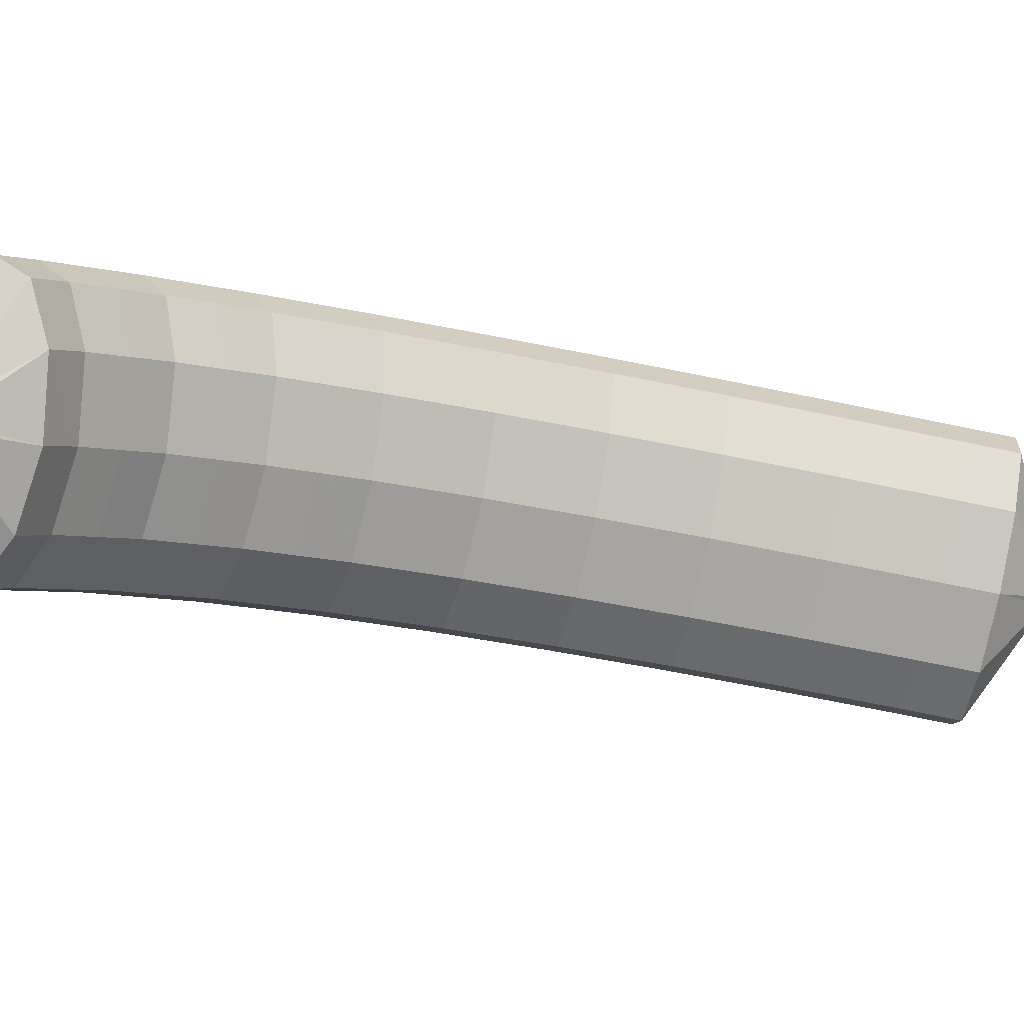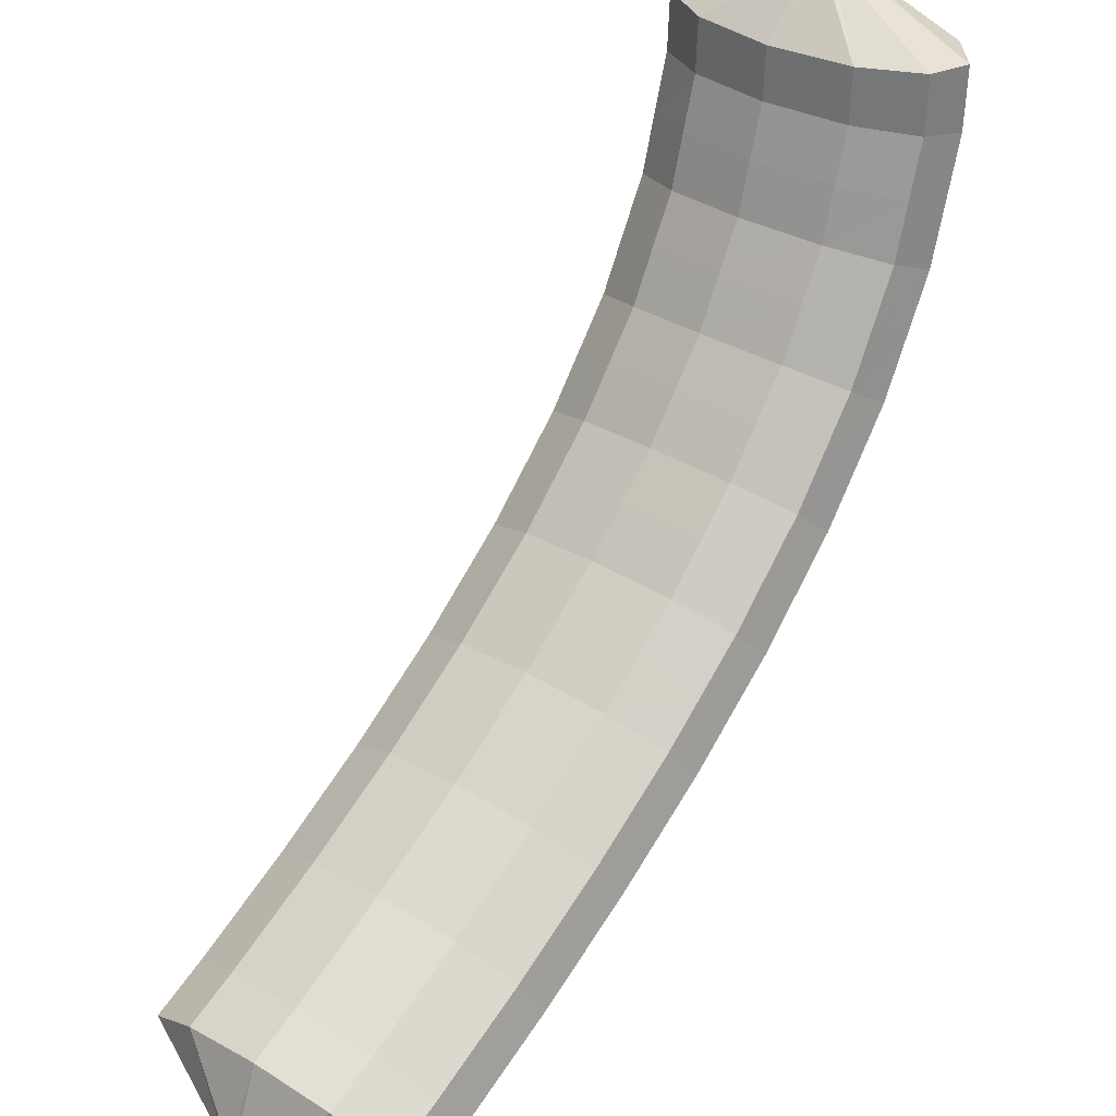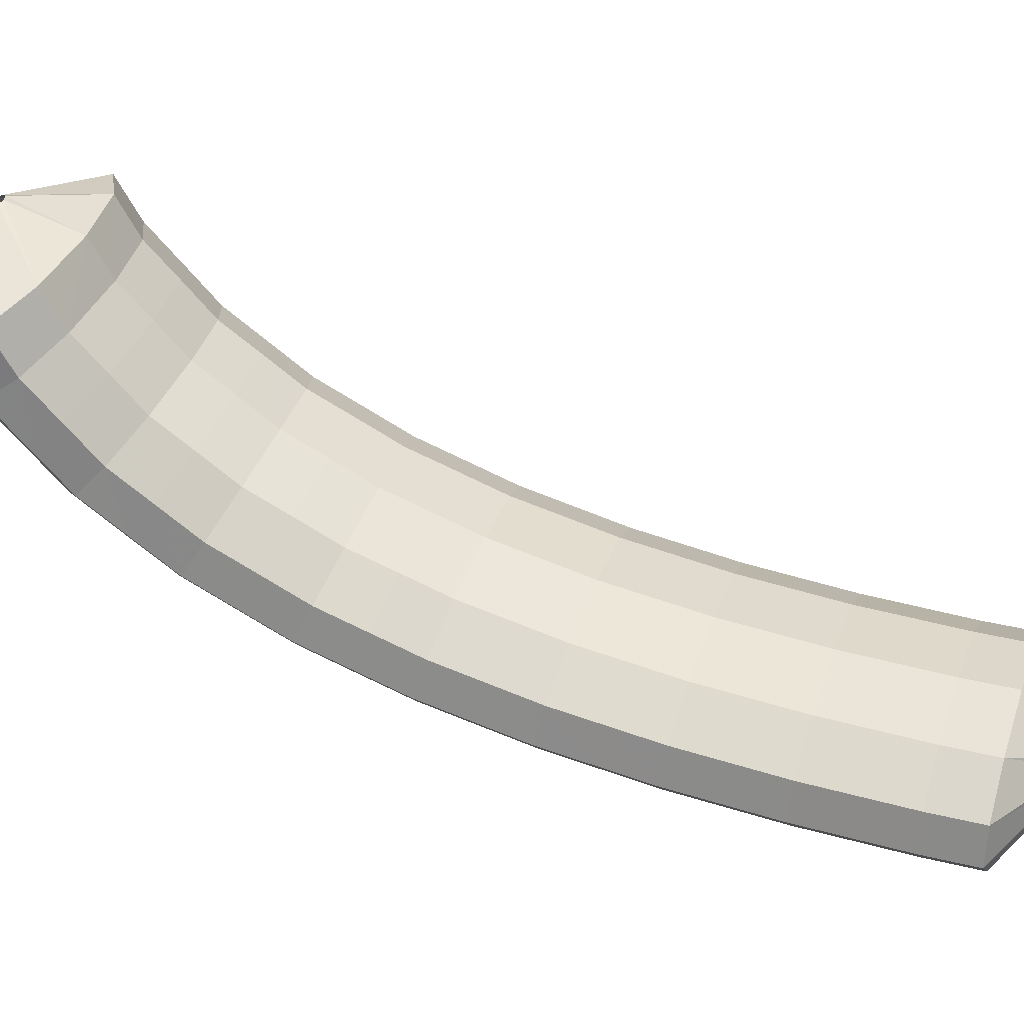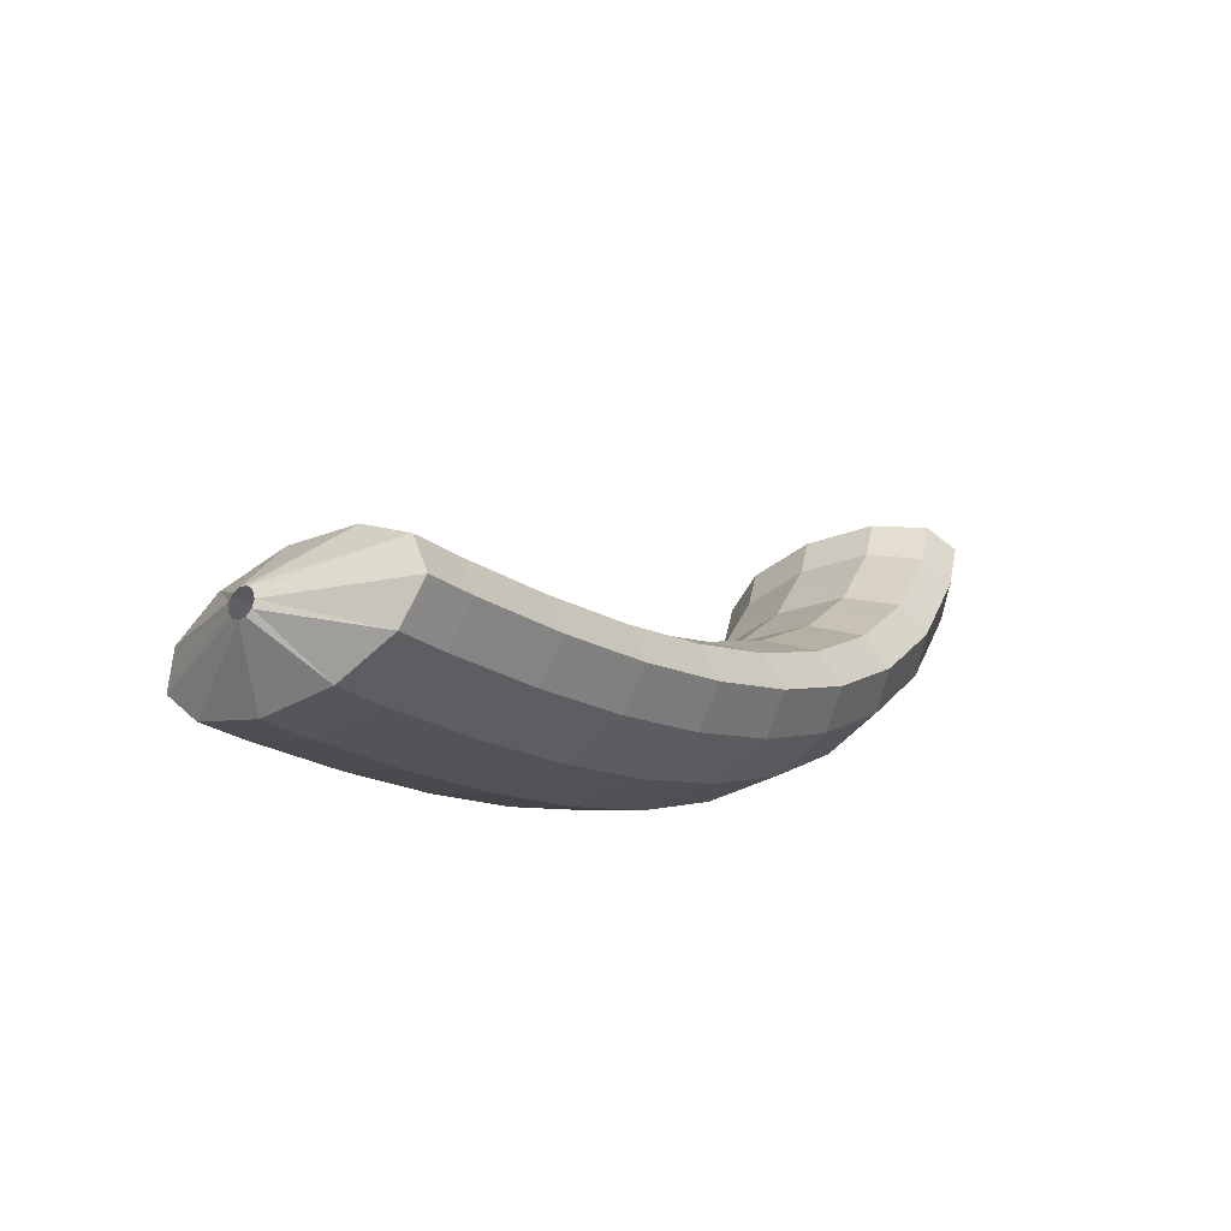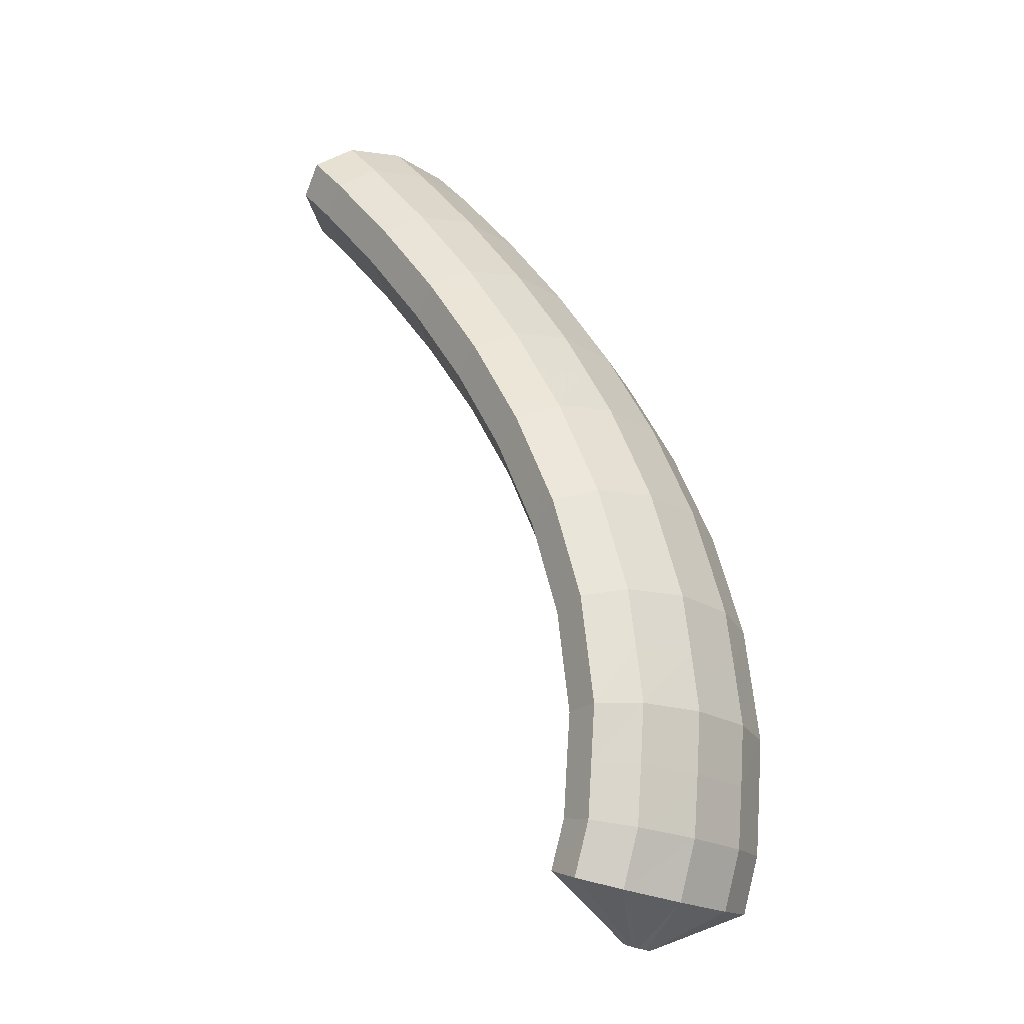
<metadata>
{"format":"obj","ext":"obj","renderer":"f3d","projection":"perspective","resolution":1024,"background":"white","views":[{"elev":79.8,"azim":64.1,"up":"+Z"},{"elev":60.1,"azim":178.7,"up":"+Z"},{"elev":21.5,"azim":71.4,"up":"+Z"},{"elev":70.1,"azim":-170.5,"up":"+Y"},{"elev":-67.9,"azim":161.3,"up":"+Y"}]}
</metadata>
<code>
g tube1
v 118.8 130.5 114.7
v 118.6 130.6 114.7
v 118.4 130.8 114.6
v 118.3 130.8 114.3
v 118.3 130.8 114.1
v 118.4 130.7 113.8
v 118.7 130.5 113.8
v 118.9 130.3 113.8
v 119 130.2 114.1
v 119.1 130.2 114.3
v 119 130.3 114.6
v 118.8 130.5 114.7
v 118.2 128.6 116.8
v 116 130.3 117.2
v 114.3 131.5 116.7
v 113.6 131.9 115.5
v 114.2 131.3 113.9
v 115.8 130 112.5
v 117.9 128.4 111.7
v 119.9 126.9 111.8
v 121.1 126 112.7
v 121.2 126.1 114.1
v 120.1 127.1 115.7
v 118.2 128.6 116.8
v 117 127.1 116.9
v 114.8 128.7 117.3
v 113.1 129.9 116.8
v 112.4 130.2 115.6
v 113 129.7 114.1
v 114.6 128.4 112.7
v 116.7 126.7 111.9
v 118.7 125.2 111.9
v 119.9 124.4 112.8
v 120 124.5 114.3
v 118.9 125.5 115.8
v 117 127.1 116.9
v 115.9 125.5 117.2
v 113.7 127.1 117.5
v 112 128.3 117
v 111.3 128.6 115.8
v 111.8 128 114.3
v 113.4 126.7 112.9
v 115.5 125.1 112.1
v 117.5 123.6 112.1
v 118.8 122.8 113
v 118.9 122.9 114.5
v 117.8 123.9 116
v 115.9 125.5 117.2
v 114.7 123.9 117.4
v 112.6 125.5 117.8
v 110.8 126.7 117.3
v 110.1 127 116
v 110.6 126.4 114.5
v 112.2 125.1 113.1
v 114.3 123.4 112.3
v 116.3 122 112.4
v 117.6 121.2 113.3
v 117.7 121.3 114.7
v 116.7 122.4 116.2
v 114.7 123.9 117.4
v 113.6 122.4 117.7
v 111.4 124 118.1
v 109.7 125.1 117.6
v 109 125.4 116.4
v 109.4 124.8 114.8
v 111 123.4 113.4
v 113.1 121.7 112.6
v 115.2 120.3 112.7
v 116.5 119.6 113.6
v 116.6 119.7 115
v 115.5 120.8 116.5
v 113.6 122.4 117.7
v 112.5 120.8 118
v 110.3 122.4 118.4
v 108.6 123.5 117.9
v 107.8 123.8 116.7
v 108.3 123.1 115.1
v 109.8 121.7 113.8
v 111.9 120.1 113
v 114 118.6 113
v 115.3 117.9 113.9
v 115.5 118.2 115.3
v 114.4 119.2 116.8
v 112.5 120.8 118
v 111.5 119.2 118.4
v 109.3 120.8 118.8
v 107.5 121.9 118.3
v 106.7 122.1 117.1
v 107.1 121.4 115.6
v 108.7 120 114.2
v 110.8 118.4 113.4
v 112.9 117 113.5
v 114.2 116.3 114.3
v 114.4 116.6 115.7
v 113.4 117.7 117.3
v 111.5 119.2 118.4
v 110.4 117.7 118.8
v 108.2 119.3 119.2
v 106.4 120.3 118.7
v 105.6 120.5 117.6
v 106 119.8 116
v 107.5 118.3 114.7
v 109.7 116.7 113.9
v 111.7 115.3 113.9
v 113.1 114.7 114.8
v 113.3 115 116.2
v 112.3 116.1 117.7
v 110.4 117.7 118.8
v 109.4 116.2 119.3
v 107.2 117.7 119.7
v 105.4 118.7 119.3
v 104.6 118.9 118.1
v 104.9 118.1 116.6
v 106.4 116.6 115.3
v 108.6 115 114.5
v 110.7 113.7 114.5
v 112.1 113.1 115.3
v 112.3 113.4 116.7
v 111.3 114.6 118.2
v 109.4 116.2 119.3
v 108.5 114.7 119.9
v 106.3 116.2 120.3
v 104.4 117.2 119.9
v 103.5 117.2 118.7
v 103.9 116.4 117.2
v 105.3 114.9 115.9
v 107.5 113.3 115.1
v 109.6 112 115.1
v 111 111.4 115.9
v 111.3 111.8 117.3
v 110.4 113 118.8
v 108.5 114.7 119.9
v 107.6 113.2 120.6
v 105.4 114.7 121
v 103.5 115.6 120.6
v 102.6 115.6 119.5
v 102.9 114.8 118
v 104.3 113.3 116.7
v 106.5 111.6 115.9
v 108.6 110.3 115.9
v 110.1 109.8 116.7
v 110.4 110.3 118
v 109.5 111.5 119.5
v 107.6 113.2 120.6
v 106.7 111.7 121.3
v 104.5 113.2 121.7
v 102.6 114.1 121.3
v 101.6 114 120.2
v 101.9 113.1 118.8
v 103.3 111.5 117.5
v 105.4 109.9 116.7
v 107.6 108.6 116.7
v 109.1 108.2 117.4
v 109.5 108.7 118.8
v 108.6 110 120.2
v 106.7 111.7 121.3
v 105.9 110.3 122.2
v 103.7 111.8 122.6
v 101.8 112.6 122.3
v 100.8 112.5 121.2
v 101 111.5 119.8
v 102.4 109.9 118.5
v 104.5 108.2 117.8
v 106.7 107 117.7
v 108.3 106.7 118.4
v 108.7 107.3 119.7
v 107.8 108.6 121.1
v 105.9 110.3 122.2
v 105.2 108.9 123.1
v 102.9 110.4 123.5
v 101 111.1 123.2
v 99.92 110.9 122.2
v 100.1 109.8 120.9
v 101.5 108.2 119.6
v 103.6 106.5 118.8
v 105.8 105.4 118.8
v 107.4 105.1 119.4
v 107.9 105.8 120.6
v 107 107.2 122
v 105.2 108.9 123.1
v 104.6 107.7 124.2
v 102.4 109.1 124.6
v 100.4 109.8 124.4
v 99.26 109.5 123.5
v 99.43 108.3 122.2
v 100.8 106.6 121
v 102.9 105 120.2
v 105.2 103.9 120.1
v 106.8 103.7 120.7
v 107.3 104.4 121.8
v 106.5 105.9 123.1
v 104.6 107.7 124.2
v 104.1 106.4 125.2
v 101.8 107.8 125.7
v 99.75 108.4 125.6
v 98.61 108 124.8
v 98.73 106.7 123.6
v 100.1 105 122.4
v 102.2 103.4 121.6
v 104.5 102.3 121.5
v 106.1 102.2 122
v 106.6 103.1 123
v 105.9 104.6 124.2
v 104.1 106.4 125.2
v 103.7 105.3 126.6
v 101.4 106.7 127.1
v 99.38 107.3 127
v 98.21 106.8 126.3
v 98.3 105.4 125.2
v 99.63 103.6 124.1
v 101.8 102 123.3
v 104 101 123.1
v 105.7 100.9 123.5
v 106.3 101.9 124.4
v 105.5 103.5 125.6
v 103.7 105.3 126.6
v 103.4 104.3 127.9
v 101.1 105.6 128.4
v 99.01 106.1 128.4
v 97.81 105.5 127.9
v 97.88 104.1 126.9
v 99.19 102.2 125.9
v 101.3 100.6 125.1
v 103.6 99.62 124.8
v 105.3 99.68 125.1
v 105.9 100.7 125.9
v 105.2 102.5 126.9
v 103.4 104.3 127.9
v 103.3 103.5 129.4
v 101 104.8 130
v 98.93 105.2 130.1
v 97.72 104.5 129.6
v 97.77 103 128.8
v 99.07 101.1 127.9
v 101.2 99.45 127.1
v 103.5 98.56 126.7
v 105.2 98.7 126.9
v 105.8 99.85 127.5
v 105.1 101.6 128.5
v 103.3 103.5 129.4
v 101.9 101.2 130.3
v 101.7 101.3 130.4
v 101.4 101.3 130.4
v 101.2 101.1 130.3
v 101.1 100.9 130.1
v 101.2 100.7 130
v 101.4 100.5 129.9
v 101.7 100.4 129.9
v 101.9 100.5 130
v 102.1 100.8 130.1
v 102.1 101 130.2
v 101.9 101.2 130.3
f 1 2 14
f 14 13 1
f 2 3 15
f 15 14 2
f 3 4 16
f 16 15 3
f 4 5 17
f 17 16 4
f 5 6 18
f 18 17 5
f 6 7 19
f 19 18 6
f 7 8 20
f 20 19 7
f 8 9 21
f 21 20 8
f 9 10 22
f 22 21 9
f 10 11 23
f 23 22 10
f 11 12 24
f 24 23 11
f 13 14 26
f 26 25 13
f 14 15 27
f 27 26 14
f 15 16 28
f 28 27 15
f 16 17 29
f 29 28 16
f 17 18 30
f 30 29 17
f 18 19 31
f 31 30 18
f 19 20 32
f 32 31 19
f 20 21 33
f 33 32 20
f 21 22 34
f 34 33 21
f 22 23 35
f 35 34 22
f 23 24 36
f 36 35 23
f 25 26 38
f 38 37 25
f 26 27 39
f 39 38 26
f 27 28 40
f 40 39 27
f 28 29 41
f 41 40 28
f 29 30 42
f 42 41 29
f 30 31 43
f 43 42 30
f 31 32 44
f 44 43 31
f 32 33 45
f 45 44 32
f 33 34 46
f 46 45 33
f 34 35 47
f 47 46 34
f 35 36 48
f 48 47 35
f 37 38 50
f 50 49 37
f 38 39 51
f 51 50 38
f 39 40 52
f 52 51 39
f 40 41 53
f 53 52 40
f 41 42 54
f 54 53 41
f 42 43 55
f 55 54 42
f 43 44 56
f 56 55 43
f 44 45 57
f 57 56 44
f 45 46 58
f 58 57 45
f 46 47 59
f 59 58 46
f 47 48 60
f 60 59 47
f 49 50 62
f 62 61 49
f 50 51 63
f 63 62 50
f 51 52 64
f 64 63 51
f 52 53 65
f 65 64 52
f 53 54 66
f 66 65 53
f 54 55 67
f 67 66 54
f 55 56 68
f 68 67 55
f 56 57 69
f 69 68 56
f 57 58 70
f 70 69 57
f 58 59 71
f 71 70 58
f 59 60 72
f 72 71 59
f 61 62 74
f 74 73 61
f 62 63 75
f 75 74 62
f 63 64 76
f 76 75 63
f 64 65 77
f 77 76 64
f 65 66 78
f 78 77 65
f 66 67 79
f 79 78 66
f 67 68 80
f 80 79 67
f 68 69 81
f 81 80 68
f 69 70 82
f 82 81 69
f 70 71 83
f 83 82 70
f 71 72 84
f 84 83 71
f 73 74 86
f 86 85 73
f 74 75 87
f 87 86 74
f 75 76 88
f 88 87 75
f 76 77 89
f 89 88 76
f 77 78 90
f 90 89 77
f 78 79 91
f 91 90 78
f 79 80 92
f 92 91 79
f 80 81 93
f 93 92 80
f 81 82 94
f 94 93 81
f 82 83 95
f 95 94 82
f 83 84 96
f 96 95 83
f 85 86 98
f 98 97 85
f 86 87 99
f 99 98 86
f 87 88 100
f 100 99 87
f 88 89 101
f 101 100 88
f 89 90 102
f 102 101 89
f 90 91 103
f 103 102 90
f 91 92 104
f 104 103 91
f 92 93 105
f 105 104 92
f 93 94 106
f 106 105 93
f 94 95 107
f 107 106 94
f 95 96 108
f 108 107 95
f 97 98 110
f 110 109 97
f 98 99 111
f 111 110 98
f 99 100 112
f 112 111 99
f 100 101 113
f 113 112 100
f 101 102 114
f 114 113 101
f 102 103 115
f 115 114 102
f 103 104 116
f 116 115 103
f 104 105 117
f 117 116 104
f 105 106 118
f 118 117 105
f 106 107 119
f 119 118 106
f 107 108 120
f 120 119 107
f 109 110 122
f 122 121 109
f 110 111 123
f 123 122 110
f 111 112 124
f 124 123 111
f 112 113 125
f 125 124 112
f 113 114 126
f 126 125 113
f 114 115 127
f 127 126 114
f 115 116 128
f 128 127 115
f 116 117 129
f 129 128 116
f 117 118 130
f 130 129 117
f 118 119 131
f 131 130 118
f 119 120 132
f 132 131 119
f 121 122 134
f 134 133 121
f 122 123 135
f 135 134 122
f 123 124 136
f 136 135 123
f 124 125 137
f 137 136 124
f 125 126 138
f 138 137 125
f 126 127 139
f 139 138 126
f 127 128 140
f 140 139 127
f 128 129 141
f 141 140 128
f 129 130 142
f 142 141 129
f 130 131 143
f 143 142 130
f 131 132 144
f 144 143 131
f 133 134 146
f 146 145 133
f 134 135 147
f 147 146 134
f 135 136 148
f 148 147 135
f 136 137 149
f 149 148 136
f 137 138 150
f 150 149 137
f 138 139 151
f 151 150 138
f 139 140 152
f 152 151 139
f 140 141 153
f 153 152 140
f 141 142 154
f 154 153 141
f 142 143 155
f 155 154 142
f 143 144 156
f 156 155 143
f 145 146 158
f 158 157 145
f 146 147 159
f 159 158 146
f 147 148 160
f 160 159 147
f 148 149 161
f 161 160 148
f 149 150 162
f 162 161 149
f 150 151 163
f 163 162 150
f 151 152 164
f 164 163 151
f 152 153 165
f 165 164 152
f 153 154 166
f 166 165 153
f 154 155 167
f 167 166 154
f 155 156 168
f 168 167 155
f 157 158 170
f 170 169 157
f 158 159 171
f 171 170 158
f 159 160 172
f 172 171 159
f 160 161 173
f 173 172 160
f 161 162 174
f 174 173 161
f 162 163 175
f 175 174 162
f 163 164 176
f 176 175 163
f 164 165 177
f 177 176 164
f 165 166 178
f 178 177 165
f 166 167 179
f 179 178 166
f 167 168 180
f 180 179 167
f 169 170 182
f 182 181 169
f 170 171 183
f 183 182 170
f 171 172 184
f 184 183 171
f 172 173 185
f 185 184 172
f 173 174 186
f 186 185 173
f 174 175 187
f 187 186 174
f 175 176 188
f 188 187 175
f 176 177 189
f 189 188 176
f 177 178 190
f 190 189 177
f 178 179 191
f 191 190 178
f 179 180 192
f 192 191 179
f 181 182 194
f 194 193 181
f 182 183 195
f 195 194 182
f 183 184 196
f 196 195 183
f 184 185 197
f 197 196 184
f 185 186 198
f 198 197 185
f 186 187 199
f 199 198 186
f 187 188 200
f 200 199 187
f 188 189 201
f 201 200 188
f 189 190 202
f 202 201 189
f 190 191 203
f 203 202 190
f 191 192 204
f 204 203 191
f 193 194 206
f 206 205 193
f 194 195 207
f 207 206 194
f 195 196 208
f 208 207 195
f 196 197 209
f 209 208 196
f 197 198 210
f 210 209 197
f 198 199 211
f 211 210 198
f 199 200 212
f 212 211 199
f 200 201 213
f 213 212 200
f 201 202 214
f 214 213 201
f 202 203 215
f 215 214 202
f 203 204 216
f 216 215 203
f 205 206 218
f 218 217 205
f 206 207 219
f 219 218 206
f 207 208 220
f 220 219 207
f 208 209 221
f 221 220 208
f 209 210 222
f 222 221 209
f 210 211 223
f 223 222 210
f 211 212 224
f 224 223 211
f 212 213 225
f 225 224 212
f 213 214 226
f 226 225 213
f 214 215 227
f 227 226 214
f 215 216 228
f 228 227 215
f 217 218 230
f 230 229 217
f 218 219 231
f 231 230 218
f 219 220 232
f 232 231 219
f 220 221 233
f 233 232 220
f 221 222 234
f 234 233 221
f 222 223 235
f 235 234 222
f 223 224 236
f 236 235 223
f 224 225 237
f 237 236 224
f 225 226 238
f 238 237 225
f 226 227 239
f 239 238 226
f 227 228 240
f 240 239 227
f 229 230 242
f 242 241 229
f 230 231 243
f 243 242 230
f 231 232 244
f 244 243 231
f 232 233 245
f 245 244 232
f 233 234 246
f 246 245 233
f 234 235 247
f 247 246 234
f 235 236 248
f 248 247 235
f 236 237 249
f 249 248 236
f 237 238 250
f 250 249 237
f 238 239 251
f 251 250 238
f 239 240 252
f 252 251 239
g

</code>
